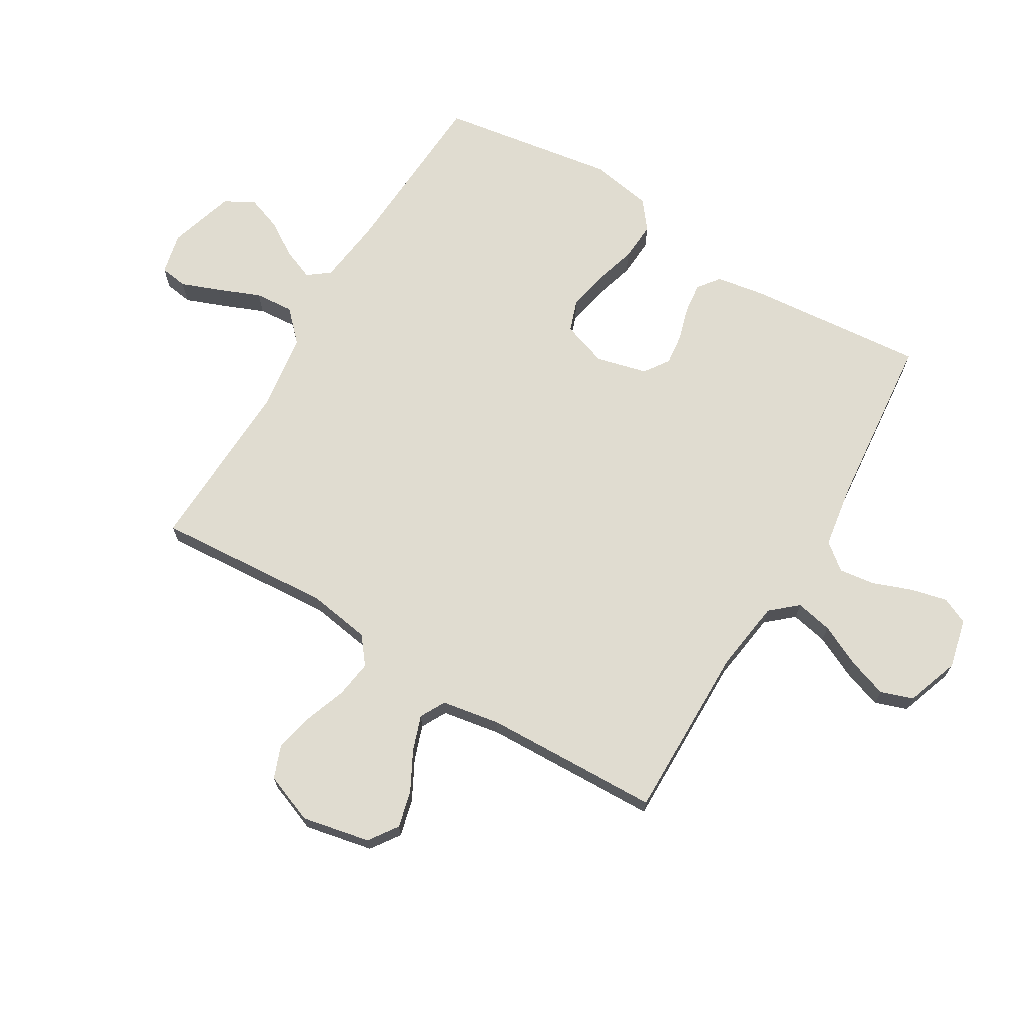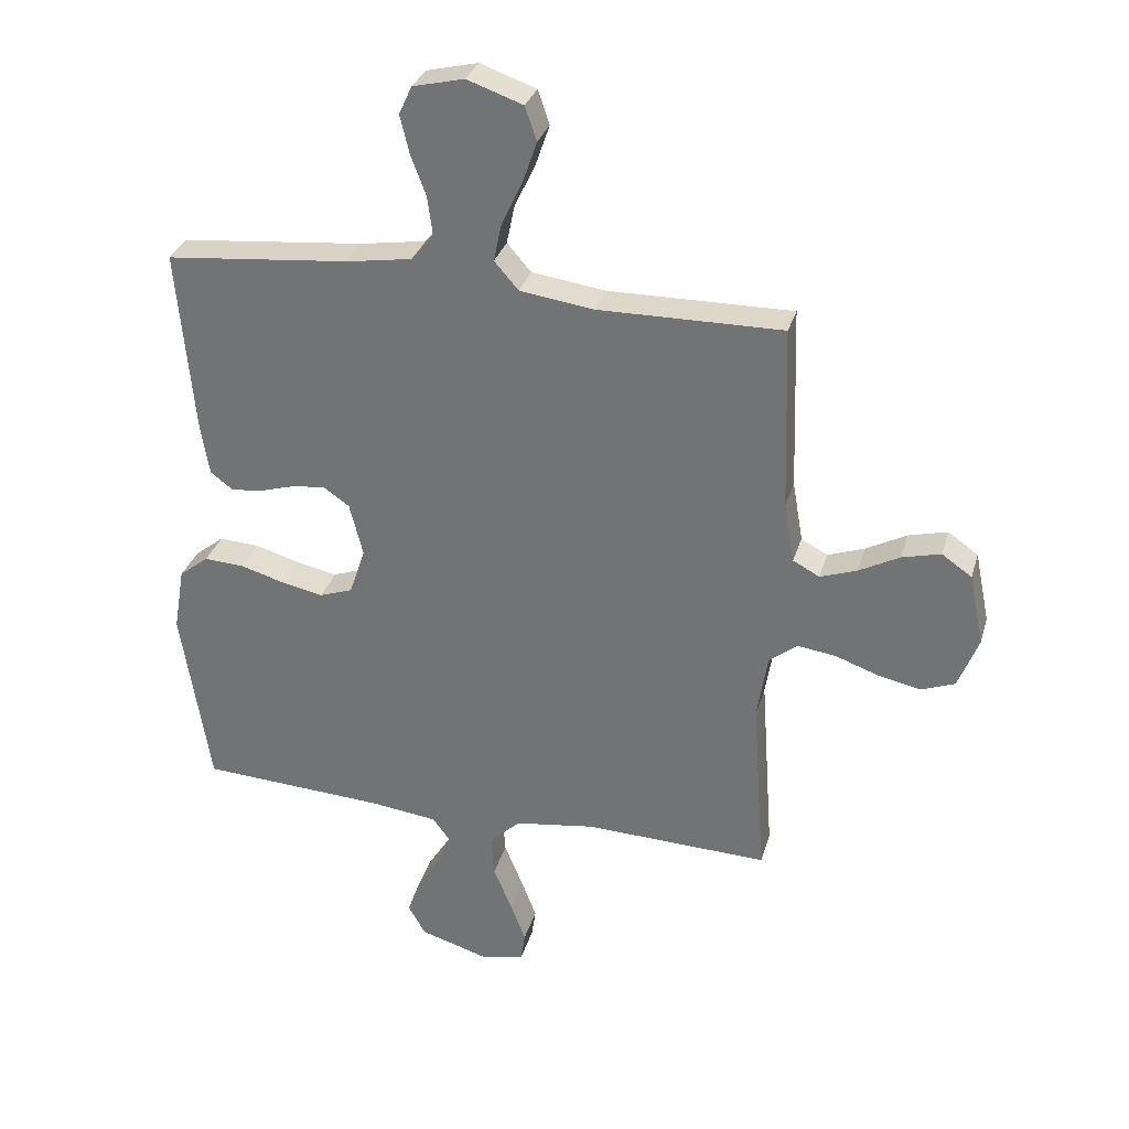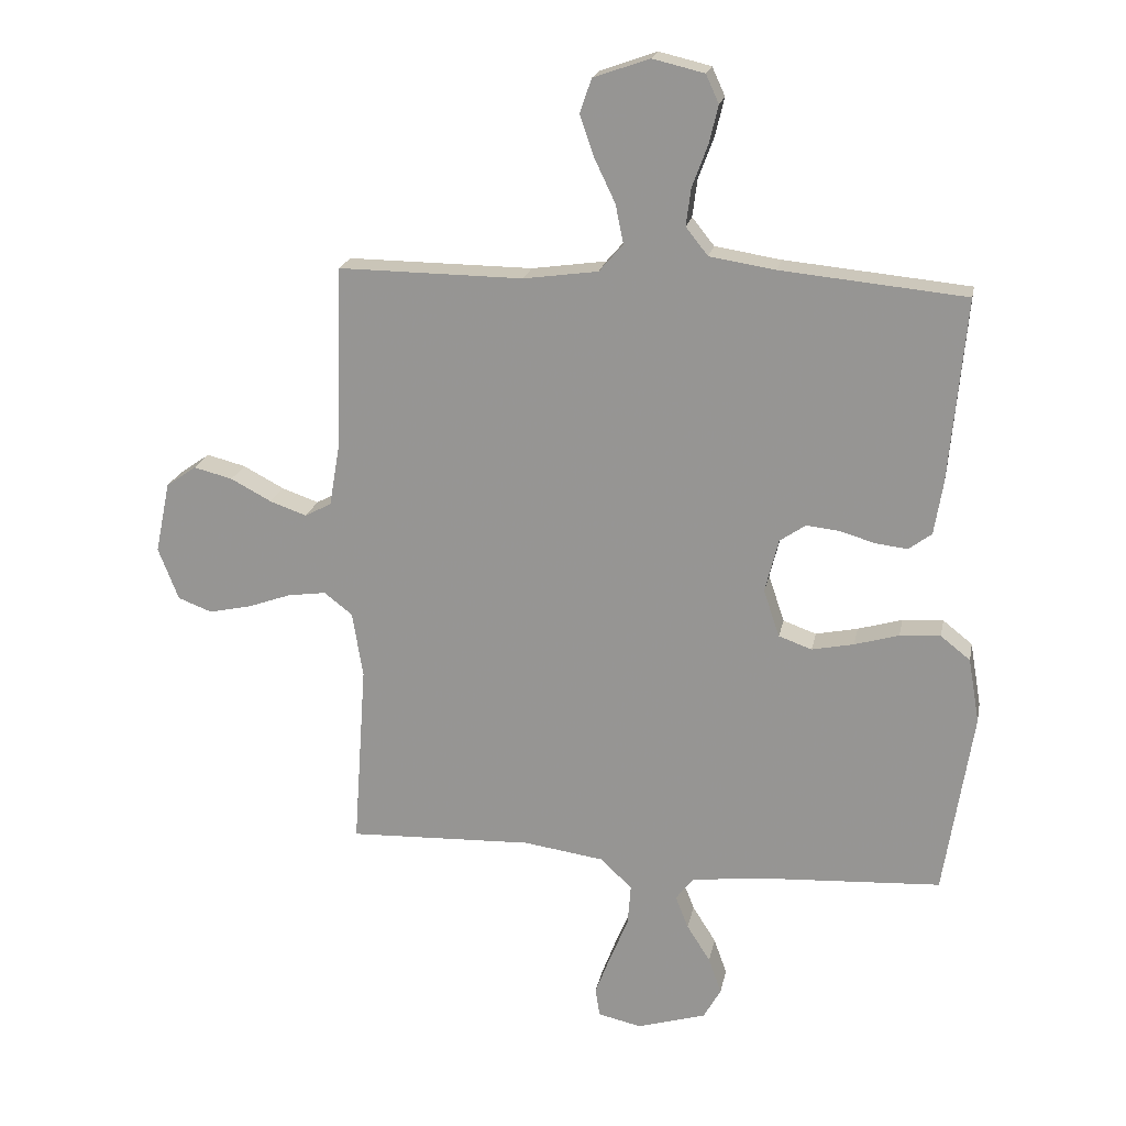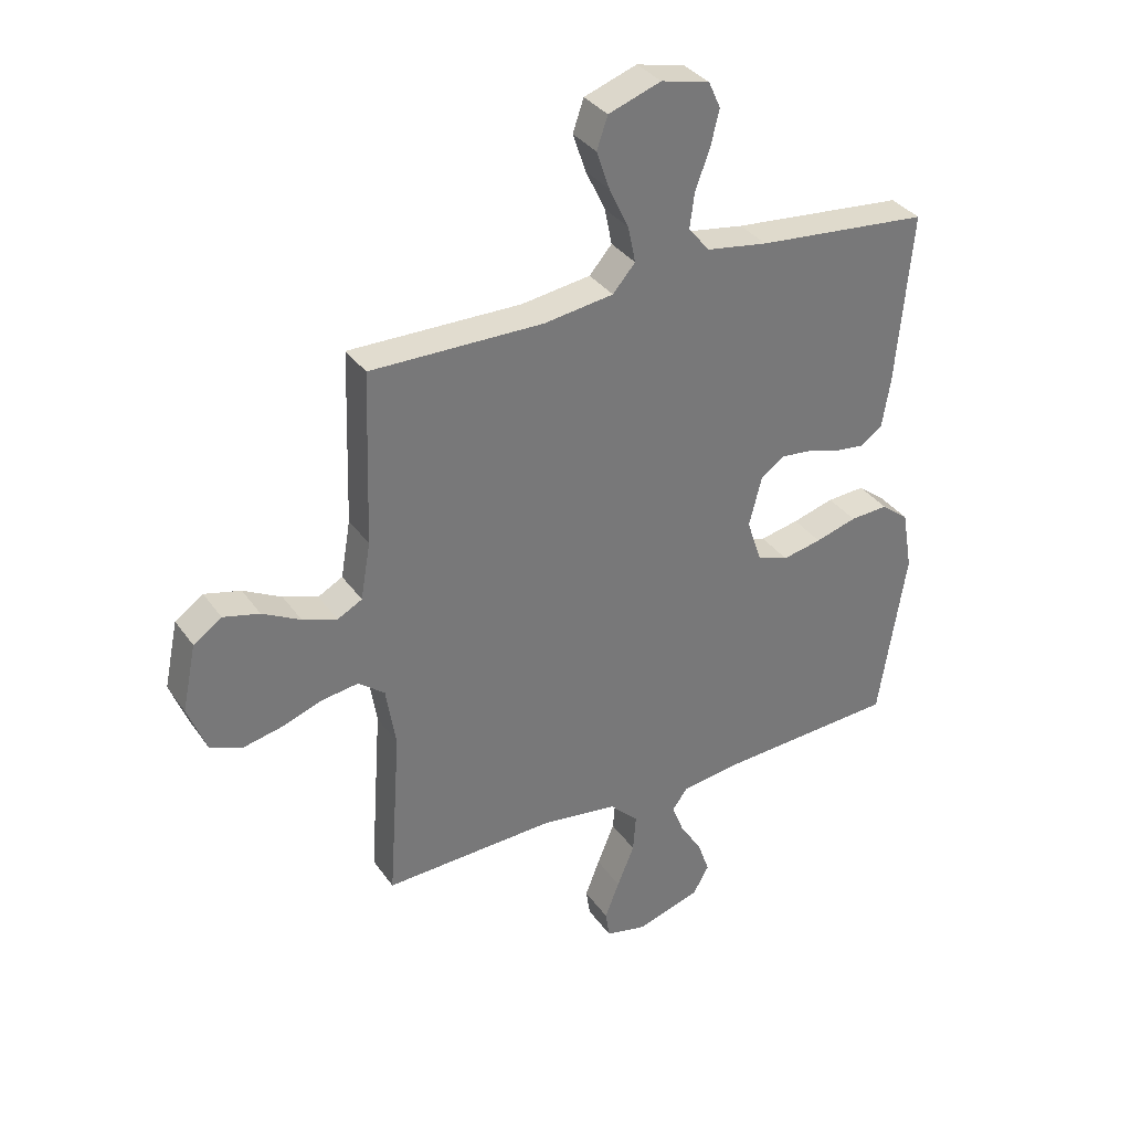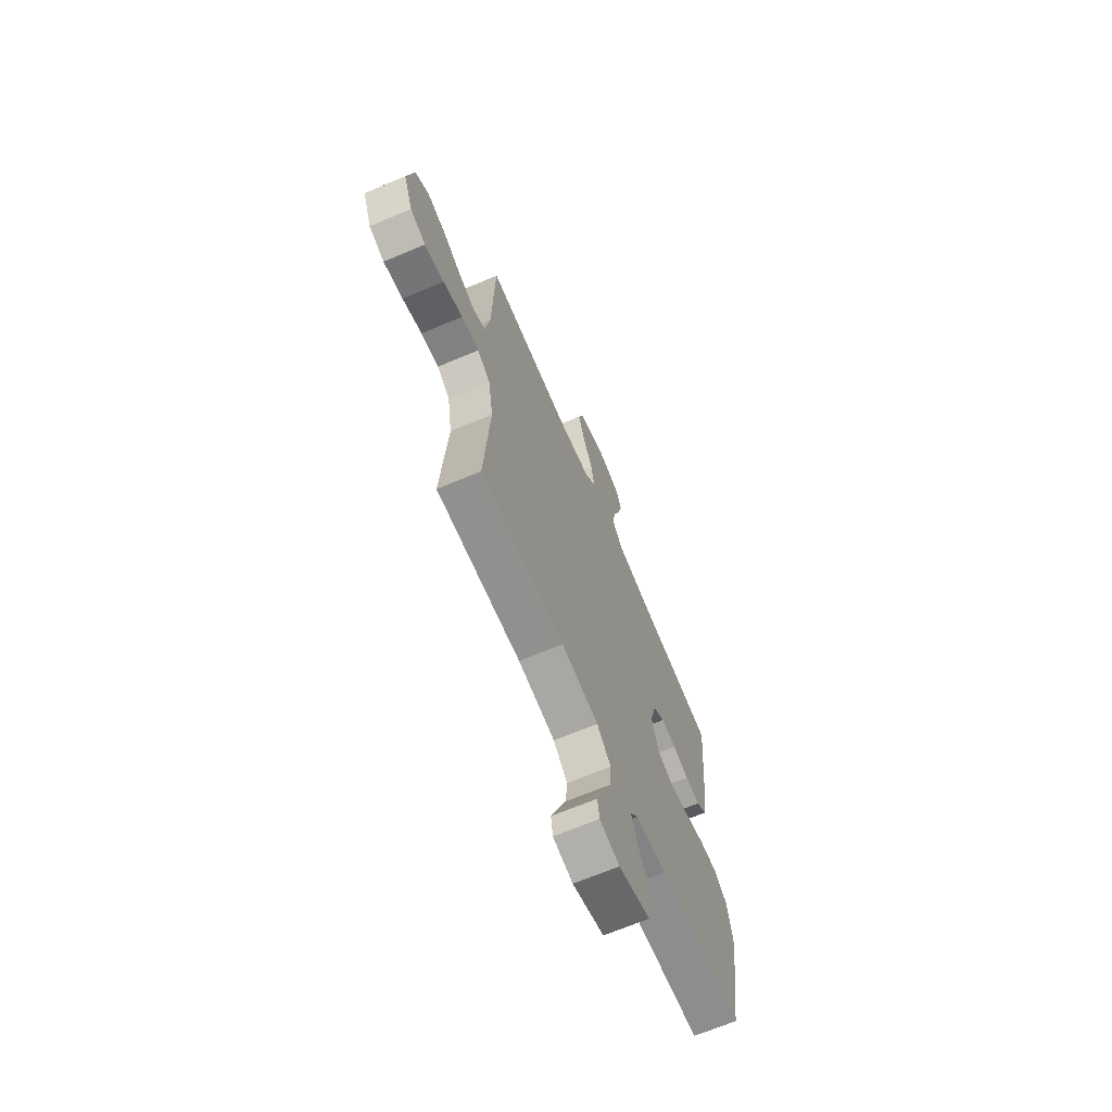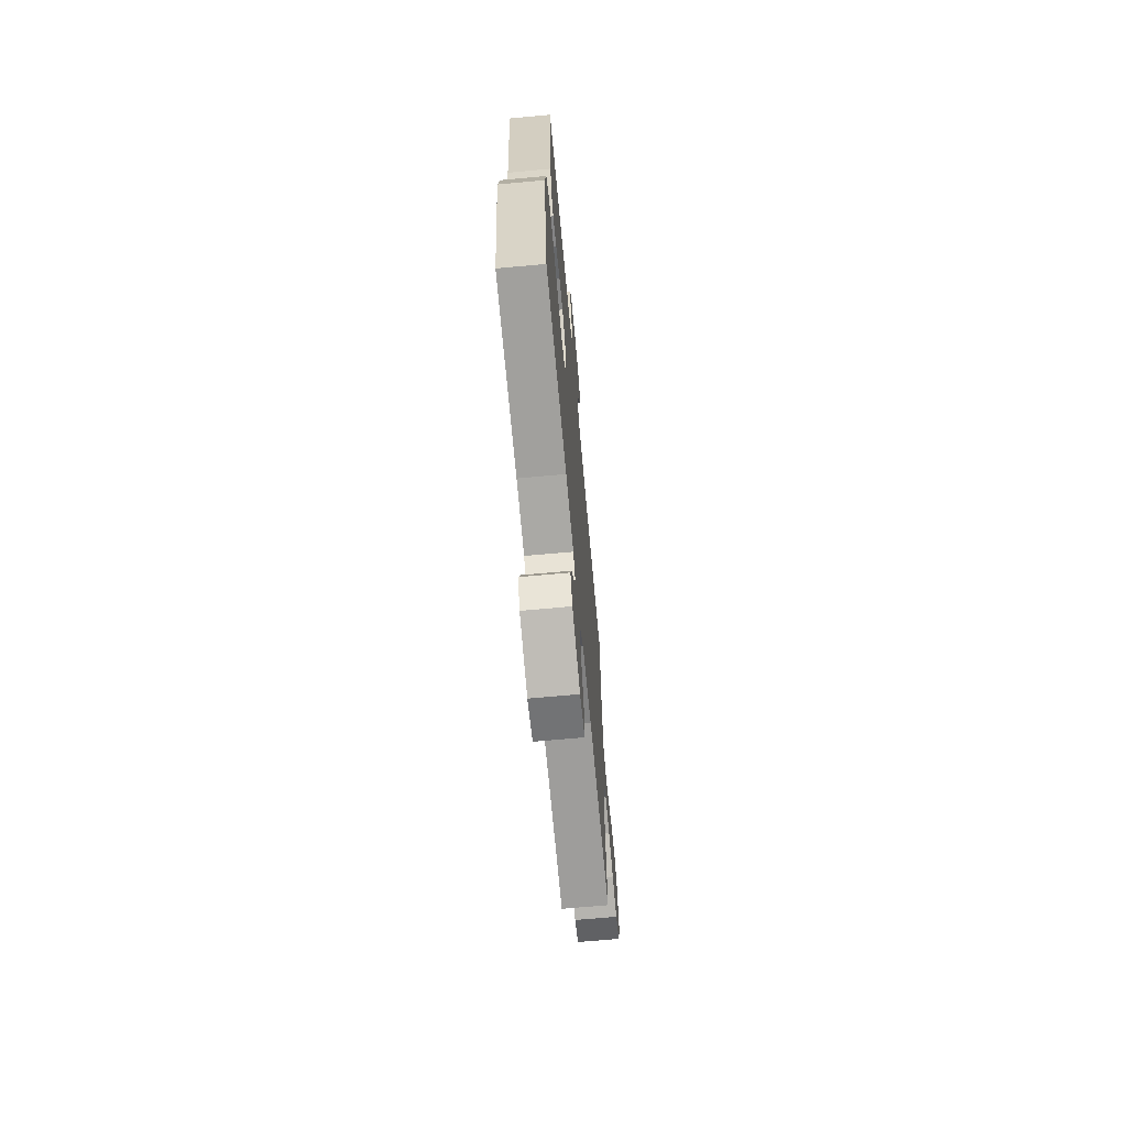
<metadata>
{"format":"obj","ext":"obj","renderer":"f3d","projection":"perspective","resolution":1024,"background":"white","views":[{"elev":69.6,"azim":-59.1,"up":"+Y"},{"elev":31.2,"azim":-164.6,"up":"+Z"},{"elev":20.1,"azim":11.0,"up":"+Z"},{"elev":34.5,"azim":-30.0,"up":"+Z"},{"elev":-67.5,"azim":-67.1,"up":"+Z"},{"elev":-68.4,"azim":95.2,"up":"+Z"}]}
</metadata>
<code>
v 0.5 0.07 -0.5
v 0.2 0.07 -0.517
v 0.088 0.07 -0.531
v 0.06 0.07 -0.568
v 0.081 0.07 -0.621
v 0.119 0.07 -0.681
v 0.14 0.07 -0.74
v 0.112 0.07 -0.79
v 0 0.07 -0.824
v -0.071 0.07 -0.808
v -0.078 0.07 -0.761
v -0.053 0.07 -0.696
v -0.023 0.07 -0.623
v -0.018 0.07 -0.557
v -0.068 0.07 -0.508
v -0.2 0.07 -0.489
v -0.5 0.07 -0.5
v -0.479 0.07 -0.2
v -0.496 0.07 -0.093
v -0.542 0.07 -0.057
v -0.605 0.07 -0.066
v -0.675 0.07 -0.091
v -0.744 0.07 -0.106
v -0.799 0.07 -0.085
v -0.832 0.07 0
v -0.808 0.07 0.116
v -0.759 0.07 0.15
v -0.696 0.07 0.134
v -0.63 0.07 0.099
v -0.57 0.07 0.078
v -0.527 0.07 0.101
v -0.51 0.07 0.2
v -0.5 0.07 0.5
v -0.2 0.07 0.497
v -0.079 0.07 0.514
v -0.04 0.07 0.559
v -0.053 0.07 0.622
v -0.087 0.07 0.693
v -0.11 0.07 0.76
v -0.091 0.07 0.815
v 0 0.07 0.847
v 0.084 0.07 0.827
v 0.105 0.07 0.781
v 0.09 0.07 0.719
v 0.065 0.07 0.652
v 0.057 0.07 0.591
v 0.093 0.07 0.546
v 0.2 0.07 0.529
v 0.5 0.07 0.5
v 0.473 0.07 0.2
v 0.459 0.07 0.115
v 0.422 0.07 0.087
v 0.37 0.07 0.093
v 0.313 0.07 0.11
v 0.259 0.07 0.116
v 0.217 0.07 0.087
v 0.195 0.07 0
v 0.221 0.07 -0.077
v 0.275 0.07 -0.096
v 0.343 0.07 -0.082
v 0.415 0.07 -0.061
v 0.481 0.07 -0.057
v 0.529 0.07 -0.095
v 0.547 0.07 -0.2
v 0.5 0 -0.5
v 0.2 0 -0.517
v 0.088 0 -0.531
v 0.06 0 -0.568
v 0.081 0 -0.621
v 0.119 0 -0.681
v 0.14 0 -0.74
v 0.112 0 -0.79
v 0 0 -0.824
v -0.071 0 -0.808
v -0.078 0 -0.761
v -0.053 0 -0.696
v -0.023 0 -0.623
v -0.018 0 -0.557
v -0.068 0 -0.508
v -0.2 0 -0.489
v -0.5 0 -0.5
v -0.479 0 -0.2
v -0.496 0 -0.093
v -0.542 0 -0.057
v -0.605 0 -0.066
v -0.675 0 -0.091
v -0.744 0 -0.106
v -0.799 0 -0.085
v -0.832 0 0
v -0.808 0 0.116
v -0.759 0 0.15
v -0.696 0 0.134
v -0.63 0 0.099
v -0.57 0 0.078
v -0.527 0 0.101
v -0.51 0 0.2
v -0.5 0 0.5
v -0.2 0 0.497
v -0.079 0 0.514
v -0.04 0 0.559
v -0.053 0 0.622
v -0.087 0 0.693
v -0.11 0 0.76
v -0.091 0 0.815
v 0 0 0.847
v 0.084 0 0.827
v 0.105 0 0.781
v 0.09 0 0.719
v 0.065 0 0.652
v 0.057 0 0.591
v 0.093 0 0.546
v 0.2 0 0.529
v 0.5 0 0.5
v 0.473 0 0.2
v 0.459 0 0.115
v 0.422 0 0.087
v 0.37 0 0.093
v 0.313 0 0.11
v 0.259 0 0.116
v 0.217 0 0.087
v 0.195 0 0
v 0.221 0 -0.077
v 0.275 0 -0.096
v 0.343 0 -0.082
v 0.415 0 -0.061
v 0.481 0 -0.057
v 0.529 0 -0.095
v 0.547 0 -0.2
f 64 1 2
f 63 64 2
f 62 63 2
f 61 62 2
f 60 61 2
f 59 60 2 3
f 58 59 3 4
f 57 58 4
f 52 53 54
f 51 52 54
f 50 51 54
f 49 50 54
f 48 49 54
f 47 48 54 55
f 46 47 55 56
f 43 44 45
f 42 43 45
f 41 42 45
f 40 41 45
f 39 40 45
f 38 39 45
f 37 38 45
f 36 37 45 46
f 46 56 57
f 36 46 57
f 35 36 57
f 32 33 34
f 35 57 4
f 34 35 4
f 32 34 4
f 31 32 4
f 27 28 29
f 26 27 29
f 25 26 29
f 24 25 29
f 23 24 29
f 22 23 29
f 21 22 29
f 20 21 29 30
f 16 17 18
f 15 16 18 19
f 11 12 13
f 10 11 13
f 9 10 13
f 8 9 13
f 7 8 13
f 6 7 13
f 5 6 13
f 5 13 14
f 4 5 14 15
f 19 20 30 31
f 4 15 19 31
f 66 65 128
f 66 128 127
f 66 127 126
f 66 126 125
f 66 125 124
f 67 66 124 123
f 68 67 123 122
f 68 122 121
f 118 117 116
f 118 116 115
f 118 115 114
f 118 114 113
f 118 113 112
f 119 118 112 111
f 120 119 111 110
f 109 108 107
f 109 107 106
f 109 106 105
f 109 105 104
f 109 104 103
f 109 103 102
f 109 102 101
f 110 109 101 100
f 121 120 110
f 121 110 100
f 121 100 99
f 98 97 96
f 68 121 99
f 68 99 98
f 68 98 96
f 68 96 95
f 93 92 91
f 93 91 90
f 93 90 89
f 93 89 88
f 93 88 87
f 93 87 86
f 93 86 85
f 94 93 85 84
f 82 81 80
f 83 82 80 79
f 77 76 75
f 77 75 74
f 77 74 73
f 77 73 72
f 77 72 71
f 77 71 70
f 77 70 69
f 78 77 69
f 79 78 69 68
f 95 94 84 83
f 95 83 79 68
f 1 65 66 2
f 2 66 67 3
f 3 67 68 4
f 4 68 69 5
f 5 69 70 6
f 6 70 71 7
f 7 71 72 8
f 8 72 73 9
f 9 73 74 10
f 10 74 75 11
f 11 75 76 12
f 12 76 77 13
f 13 77 78 14
f 14 78 79 15
f 15 79 80 16
f 16 80 81 17
f 17 81 82 18
f 18 82 83 19
f 19 83 84 20
f 20 84 85 21
f 21 85 86 22
f 22 86 87 23
f 23 87 88 24
f 24 88 89 25
f 25 89 90 26
f 26 90 91 27
f 27 91 92 28
f 28 92 93 29
f 29 93 94 30
f 30 94 95 31
f 31 95 96 32
f 32 96 97 33
f 33 97 98 34
f 34 98 99 35
f 35 99 100 36
f 36 100 101 37
f 37 101 102 38
f 38 102 103 39
f 39 103 104 40
f 40 104 105 41
f 41 105 106 42
f 42 106 107 43
f 43 107 108 44
f 44 108 109 45
f 45 109 110 46
f 46 110 111 47
f 47 111 112 48
f 48 112 113 49
f 49 113 114 50
f 50 114 115 51
f 51 115 116 52
f 52 116 117 53
f 53 117 118 54
f 54 118 119 55
f 55 119 120 56
f 56 120 121 57
f 57 121 122 58
f 58 122 123 59
f 59 123 124 60
f 60 124 125 61
f 61 125 126 62
f 62 126 127 63
f 63 127 128 64
f 64 128 65 1

</code>
